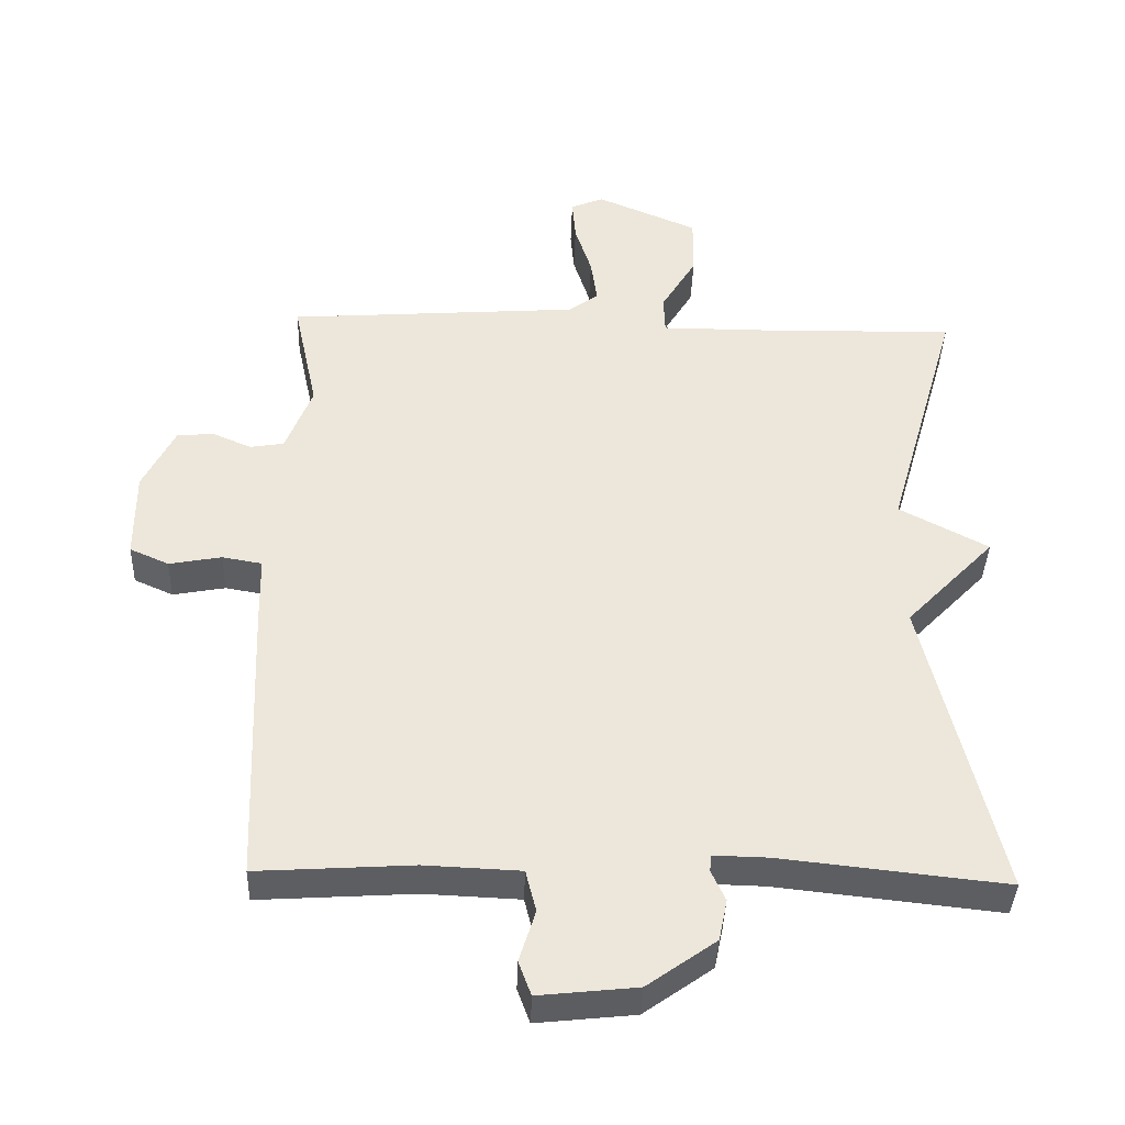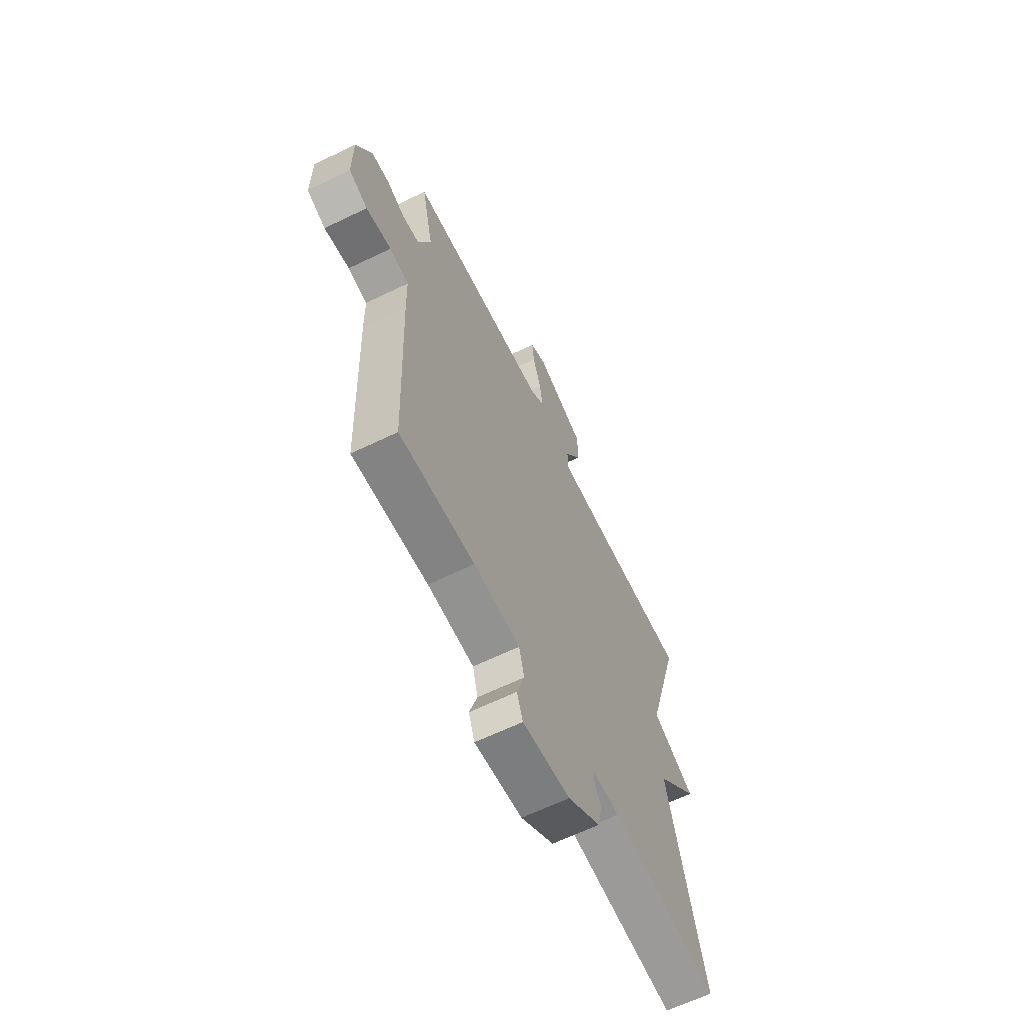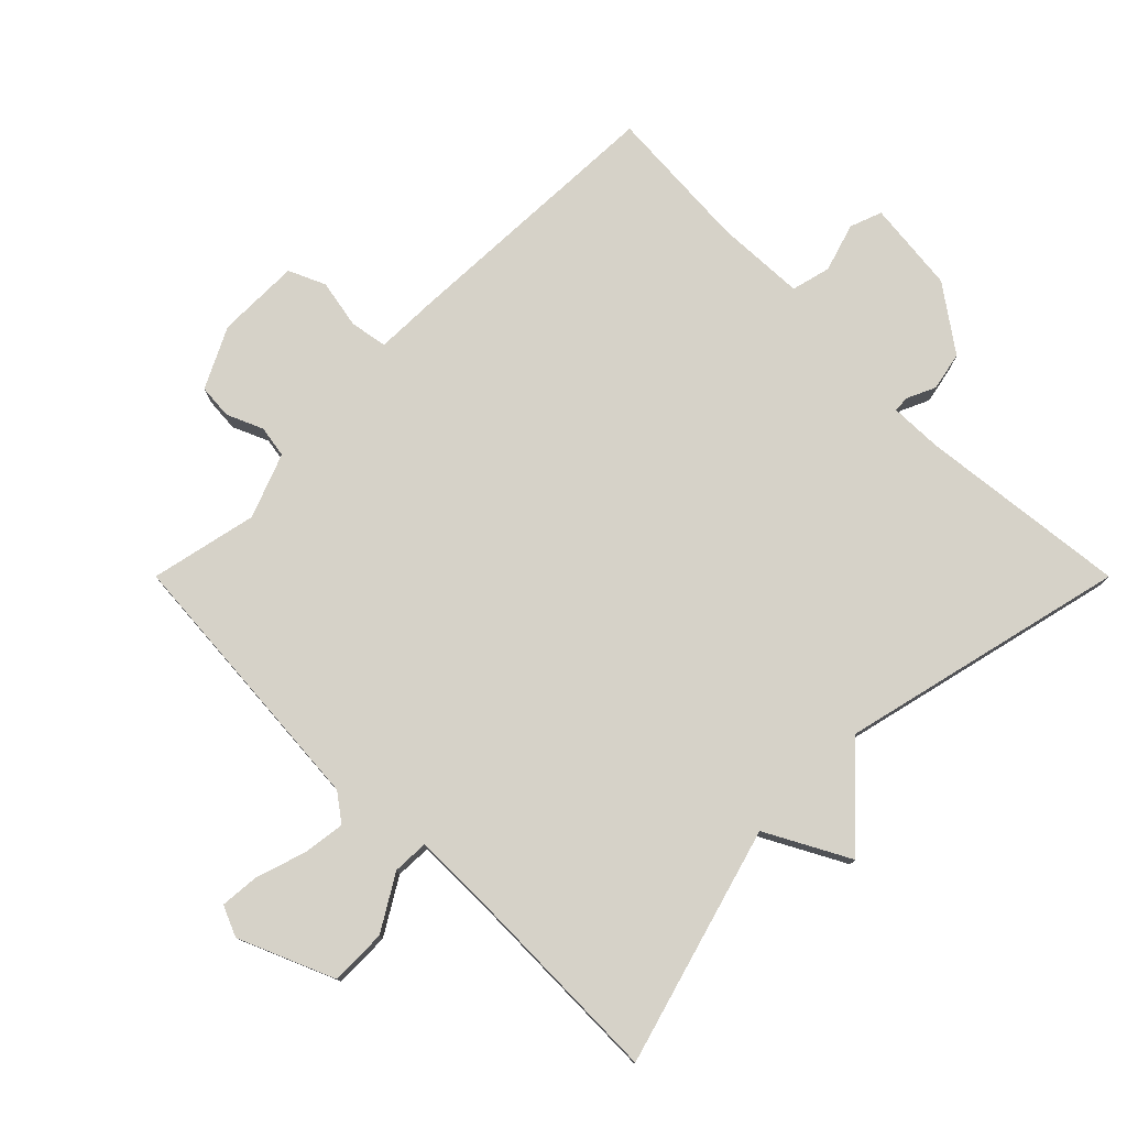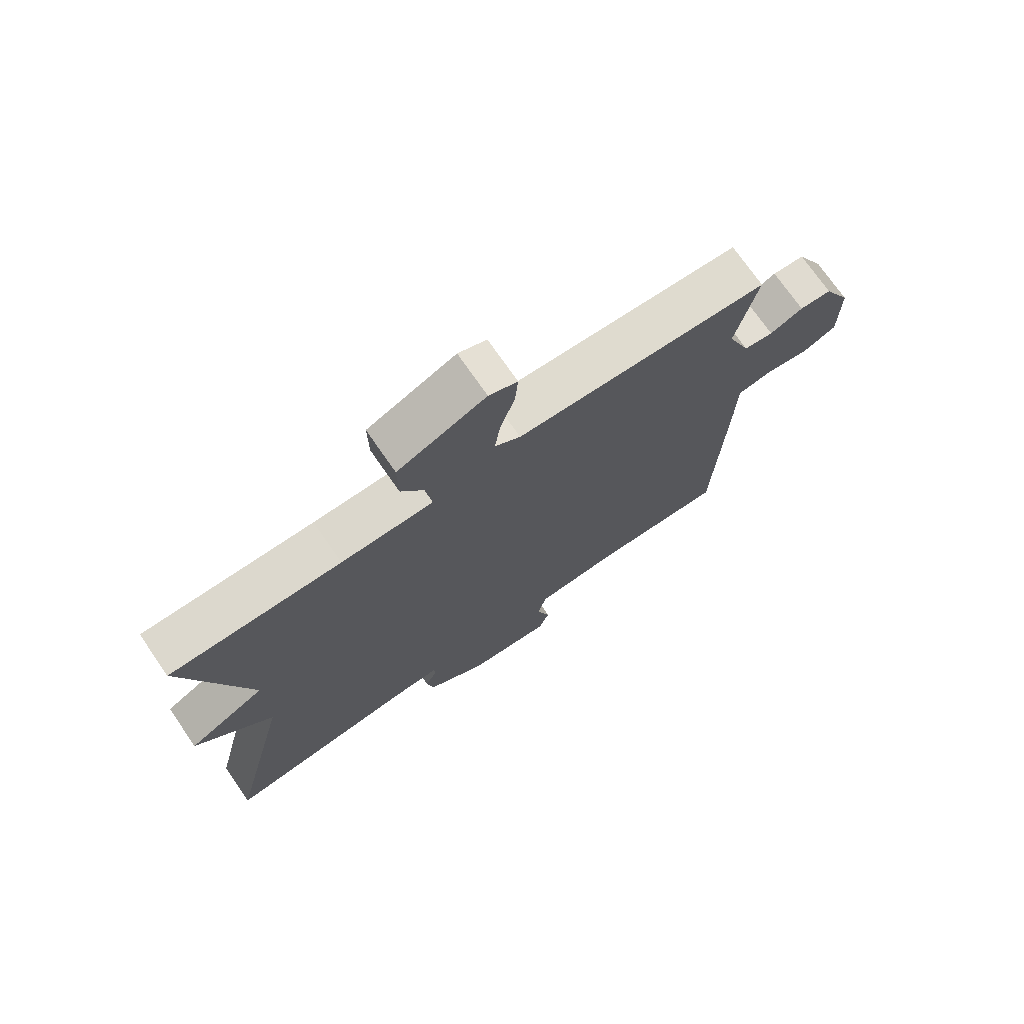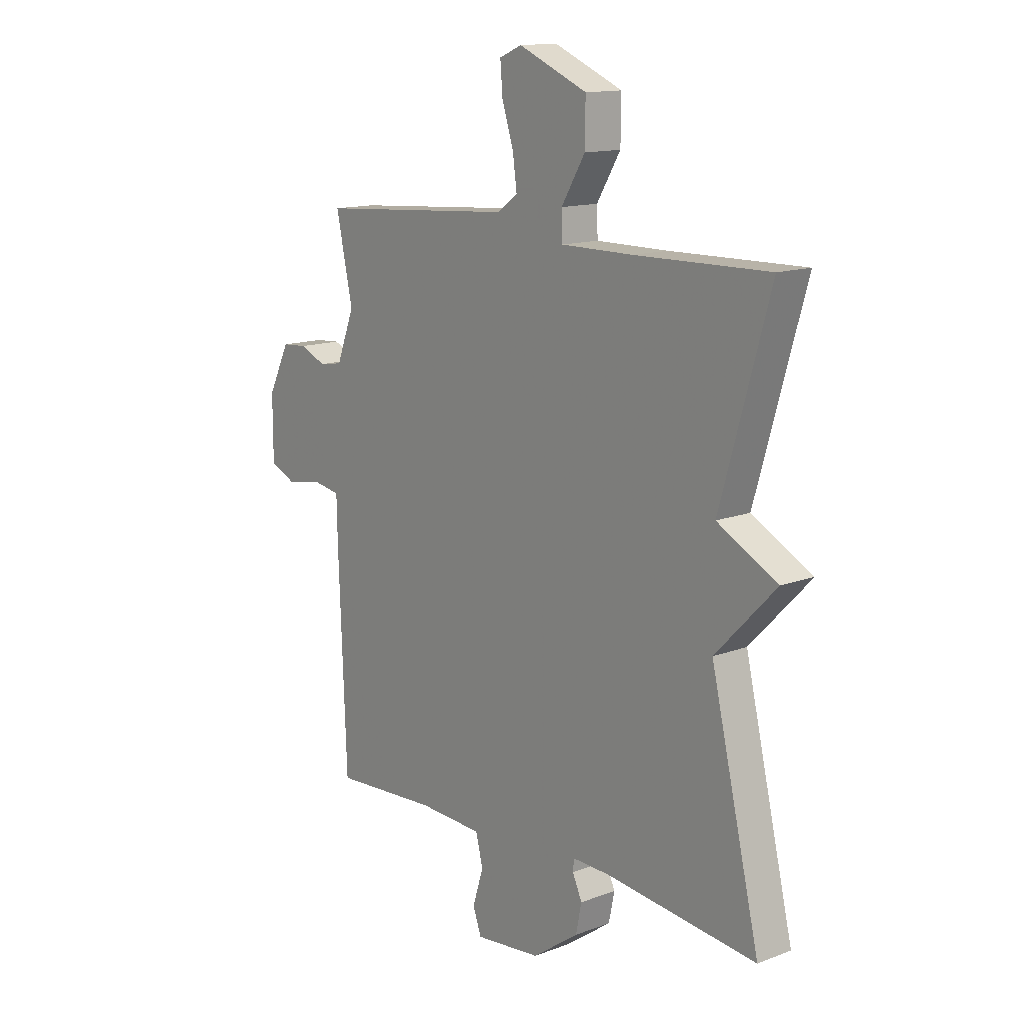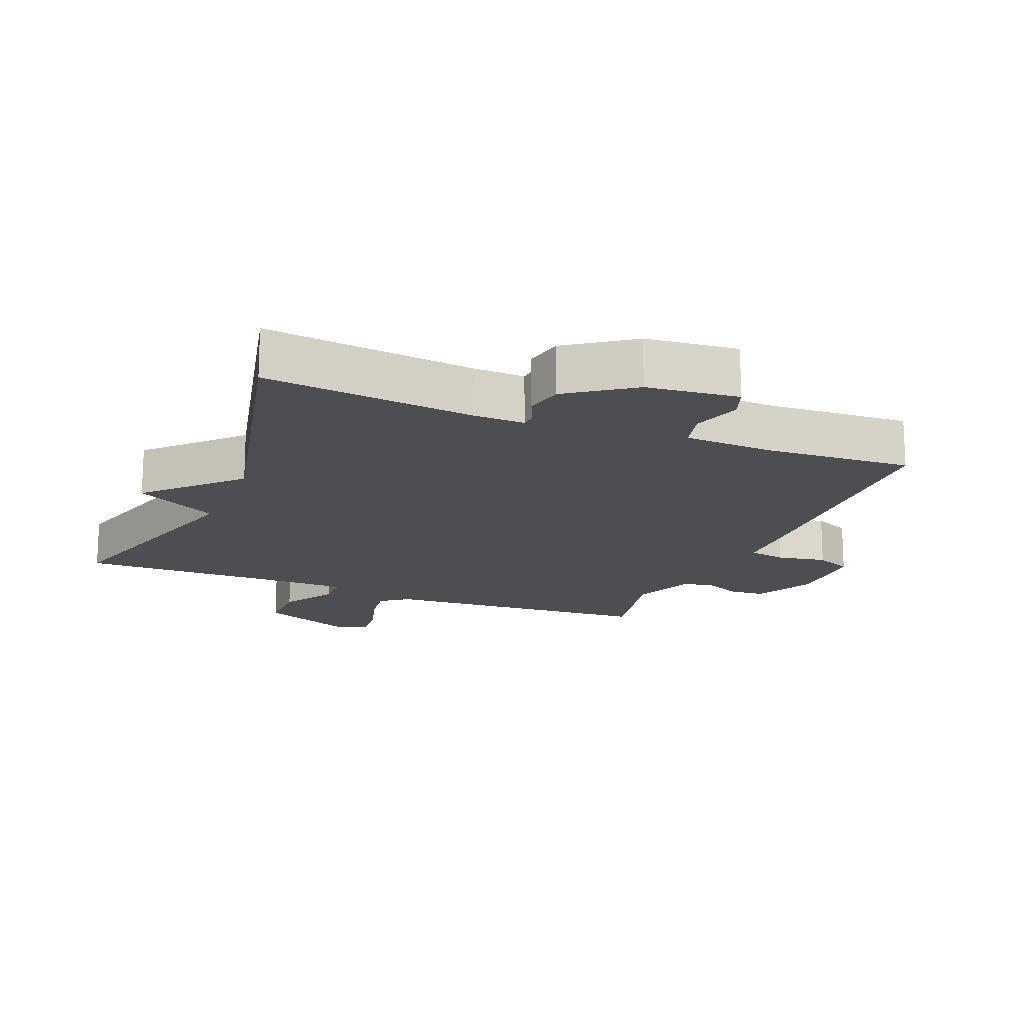
<metadata>
{"format":"obj","ext":"obj","renderer":"f3d","projection":"perspective","resolution":1024,"background":"white","views":[{"elev":-39.2,"azim":-1.9,"up":"+Z"},{"elev":-64.2,"azim":-64.0,"up":"+Z"},{"elev":77.7,"azim":45.0,"up":"+Y"},{"elev":73.3,"azim":145.3,"up":"+Z"},{"elev":13.8,"azim":50.0,"up":"+Z"},{"elev":-16.8,"azim":157.7,"up":"+Y"}]}
</metadata>
<code>
v -0.5 0.07 0.5
v -0.081 0.07 0.53
v -0.039 0.07 0.561
v -0.048 0.07 0.626
v -0.072 0.07 0.701
v -0.077 0.07 0.761
v -0.03 0.07 0.781
v 0.115 0.07 0.719
v 0.114 0.07 0.633
v 0.064 0.07 0.55
v 0.066 0.07 0.495
v 0.218 0.07 0.495
v 0.5 0.07 0.5
v 0.396 0.07 0.138
v 0.523 0.07 0.07
v 0.396 0.07 -0.062
v 0.5 0.07 -0.5
v 0.18 0.07 -0.465
v 0.101 0.07 -0.463
v 0.099 0.07 -0.487
v 0.119 0.07 -0.531
v 0.107 0.07 -0.59
v 0.009 0.07 -0.66
v -0.131 0.07 -0.675
v -0.149 0.07 -0.626
v -0.126 0.07 -0.552
v -0.141 0.07 -0.492
v -0.278 0.07 -0.486
v -0.5 0.07 -0.5
v -0.516 0.07 -0.087
v -0.518 0.07 0.011
v -0.575 0.07 0.021
v -0.65 0.07 0.007
v -0.706 0.07 0.032
v -0.706 0.07 0.159
v -0.66 0.07 0.251
v -0.607 0.07 0.255
v -0.552 0.07 0.231
v -0.503 0.07 0.239
v -0.465 0.07 0.337
v -0.5 0 0.5
v -0.081 0 0.53
v -0.039 0 0.561
v -0.048 0 0.626
v -0.072 0 0.701
v -0.077 0 0.761
v -0.03 0 0.781
v 0.115 0 0.719
v 0.114 0 0.633
v 0.064 0 0.55
v 0.066 0 0.495
v 0.218 0 0.495
v 0.5 0 0.5
v 0.396 0 0.138
v 0.523 0 0.07
v 0.396 0 -0.062
v 0.5 0 -0.5
v 0.18 0 -0.465
v 0.101 0 -0.463
v 0.099 0 -0.487
v 0.119 0 -0.531
v 0.107 0 -0.59
v 0.009 0 -0.66
v -0.131 0 -0.675
v -0.149 0 -0.626
v -0.126 0 -0.552
v -0.141 0 -0.492
v -0.278 0 -0.486
v -0.5 0 -0.5
v -0.516 0 -0.087
v -0.518 0 0.011
v -0.575 0 0.021
v -0.65 0 0.007
v -0.706 0 0.032
v -0.706 0 0.159
v -0.66 0 0.251
v -0.607 0 0.255
v -0.552 0 0.231
v -0.503 0 0.239
v -0.465 0 0.337
f 36 37 38
f 35 36 38
f 34 35 38
f 33 34 38
f 32 33 38
f 31 32 38 39
f 31 39 40
f 30 31 40
f 29 30 40
f 28 29 40
f 24 25 26
f 23 24 26
f 22 23 26
f 21 22 26
f 20 21 26
f 19 20 26 27
f 16 17 18
f 16 18 19
f 14 15 16
f 40 1 2
f 28 40 2
f 27 28 2
f 19 27 2
f 16 19 2
f 14 16 2
f 8 9 10
f 7 8 10
f 6 7 10
f 5 6 10
f 4 5 10
f 3 4 10 11
f 2 3 11
f 14 2 11
f 12 13 14
f 11 12 14
f 78 77 76
f 78 76 75
f 78 75 74
f 78 74 73
f 78 73 72
f 79 78 72 71
f 80 79 71
f 80 71 70
f 80 70 69
f 80 69 68
f 66 65 64
f 66 64 63
f 66 63 62
f 66 62 61
f 66 61 60
f 67 66 60 59
f 58 57 56
f 59 58 56
f 56 55 54
f 42 41 80
f 42 80 68
f 42 68 67
f 42 67 59
f 42 59 56
f 42 56 54
f 50 49 48
f 50 48 47
f 50 47 46
f 50 46 45
f 50 45 44
f 51 50 44 43
f 51 43 42
f 51 42 54
f 54 53 52
f 54 52 51
f 1 41 42 2
f 2 42 43 3
f 3 43 44 4
f 4 44 45 5
f 5 45 46 6
f 6 46 47 7
f 7 47 48 8
f 8 48 49 9
f 9 49 50 10
f 10 50 51 11
f 11 51 52 12
f 12 52 53 13
f 13 53 54 14
f 14 54 55 15
f 15 55 56 16
f 16 56 57 17
f 17 57 58 18
f 18 58 59 19
f 19 59 60 20
f 20 60 61 21
f 21 61 62 22
f 22 62 63 23
f 23 63 64 24
f 24 64 65 25
f 25 65 66 26
f 26 66 67 27
f 27 67 68 28
f 28 68 69 29
f 29 69 70 30
f 30 70 71 31
f 31 71 72 32
f 32 72 73 33
f 33 73 74 34
f 34 74 75 35
f 35 75 76 36
f 36 76 77 37
f 37 77 78 38
f 38 78 79 39
f 39 79 80 40
f 40 80 41 1

</code>
